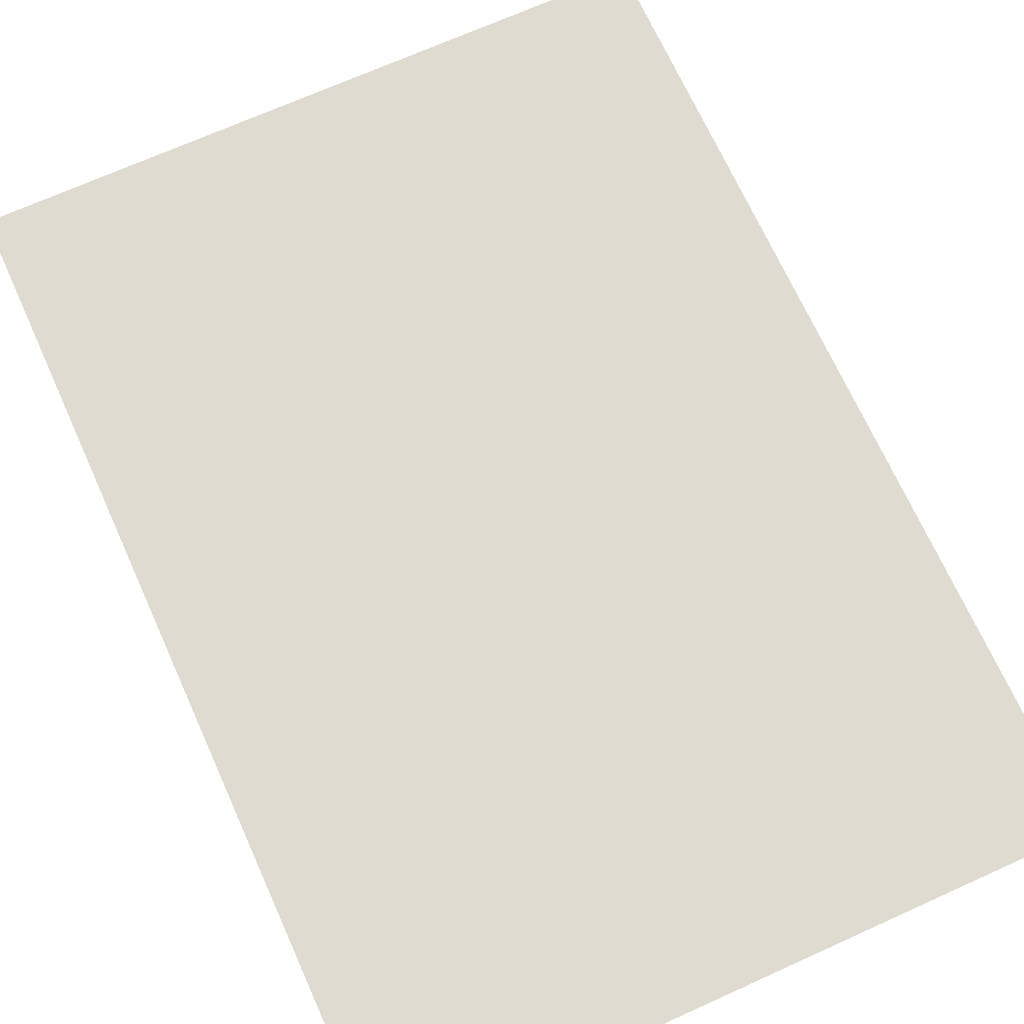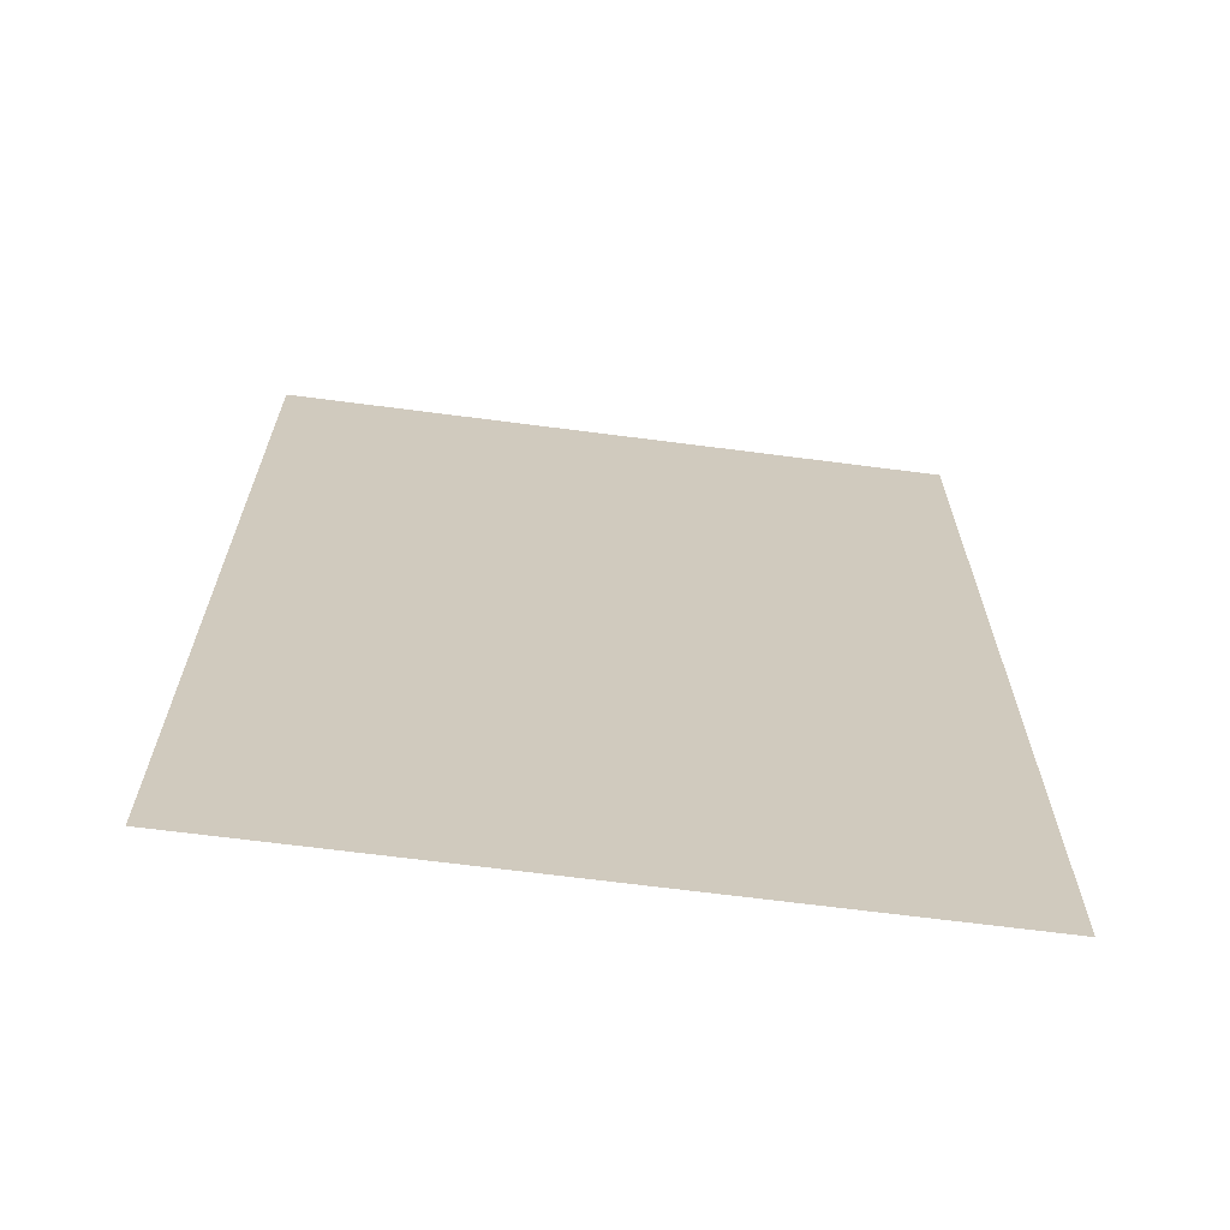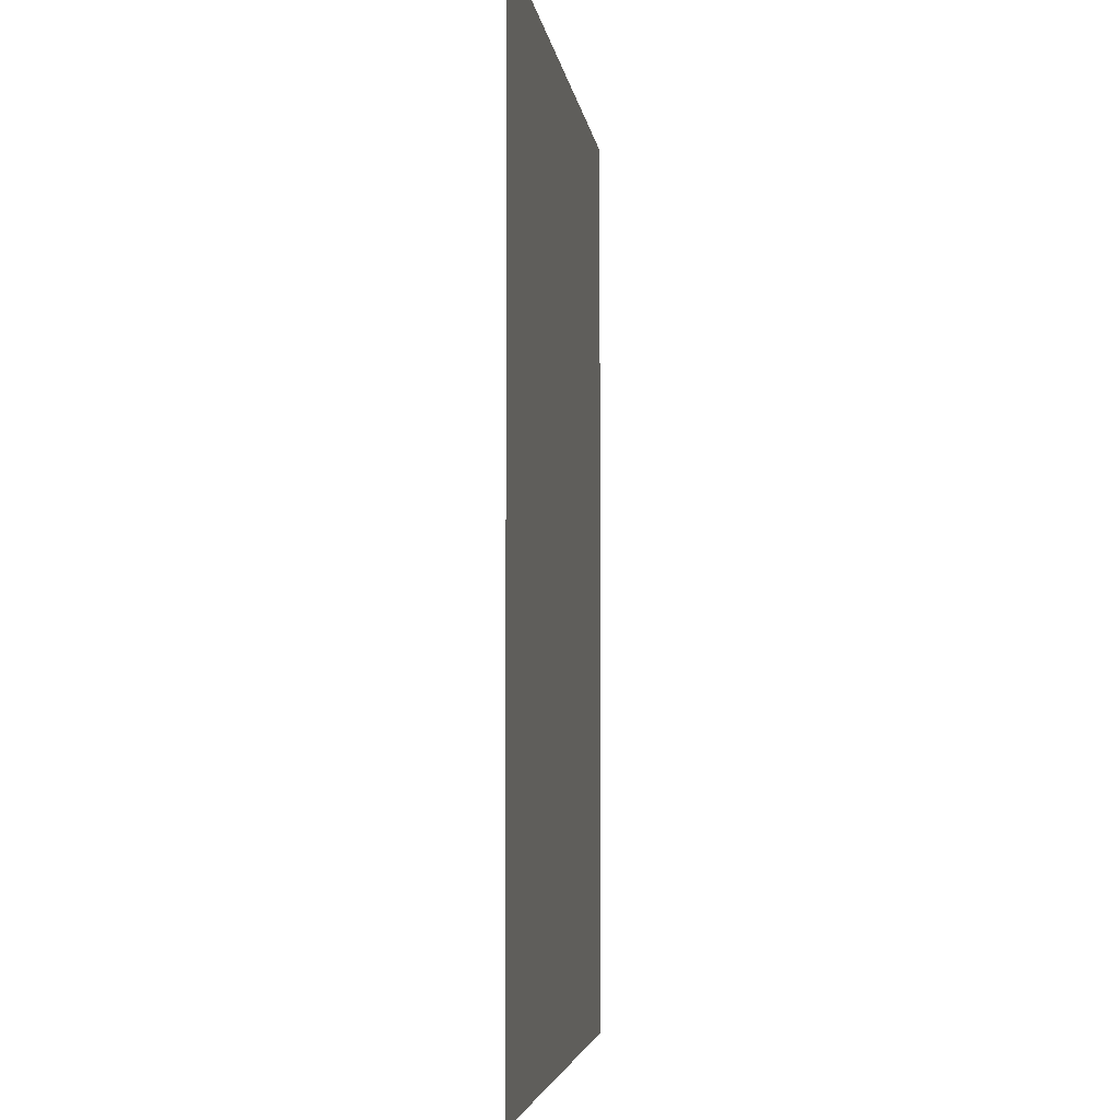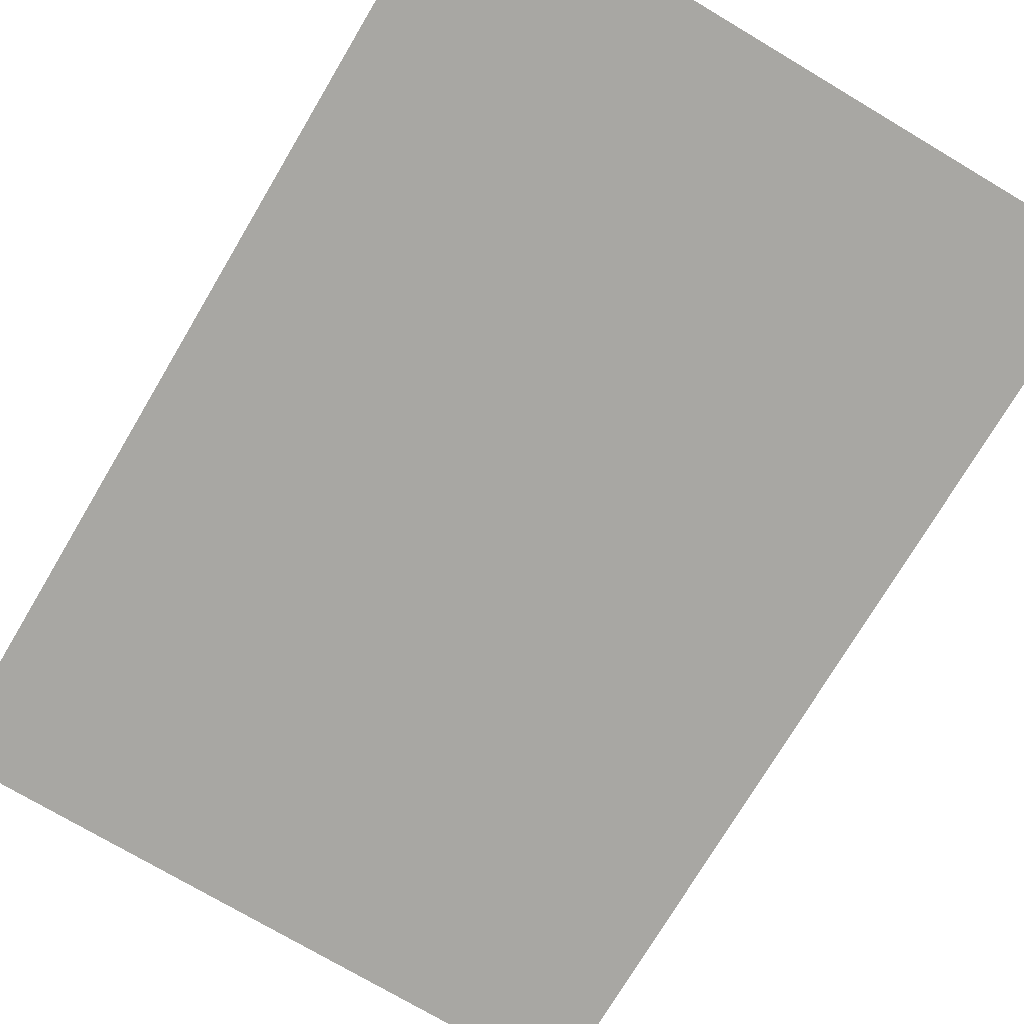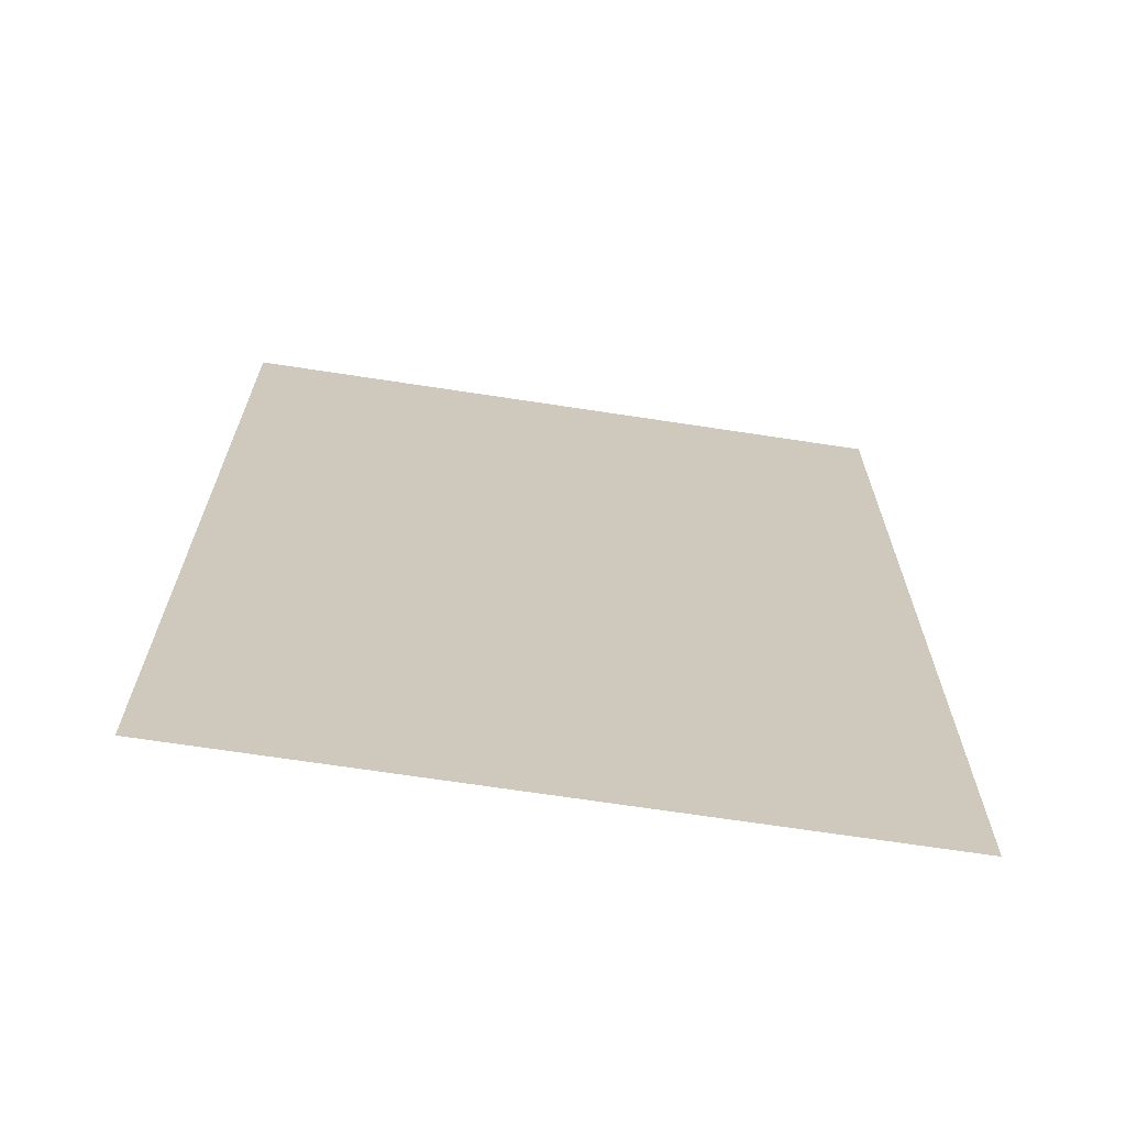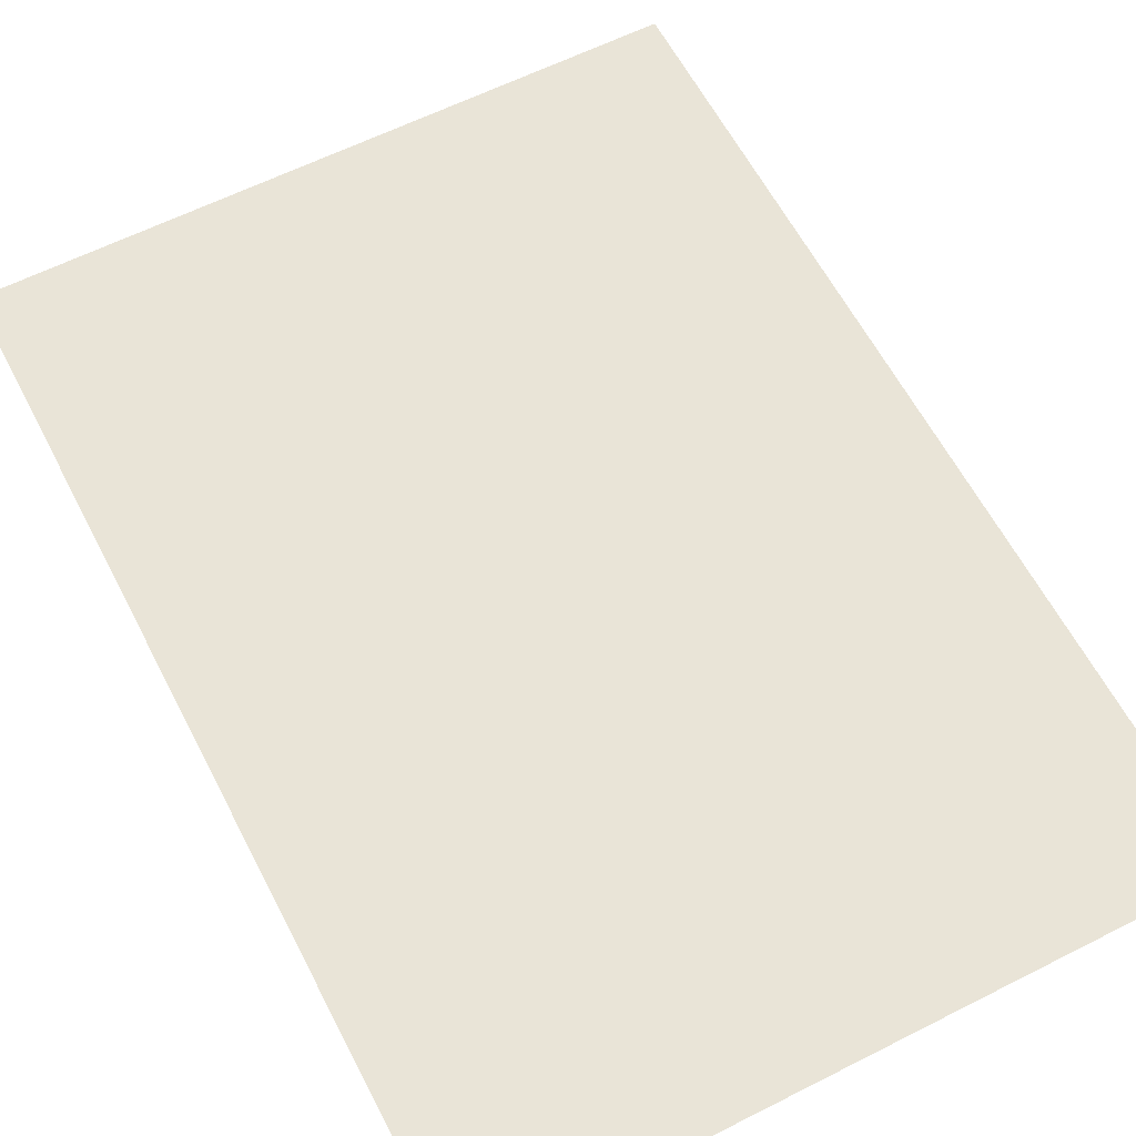
<metadata>
{"format":"obj","ext":"obj","renderer":"f3d","projection":"perspective","resolution":1024,"background":"white","views":[{"elev":70.0,"azim":-24.3,"up":"+Z"},{"elev":-67.3,"azim":172.6,"up":"+Y"},{"elev":-4.6,"azim":97.4,"up":"+Y"},{"elev":-74.4,"azim":-30.7,"up":"+Z"},{"elev":-68.4,"azim":171.3,"up":"+Y"},{"elev":61.1,"azim":-27.3,"up":"+Z"}]}
</metadata>
<code>
o MeshTelevisionStand_17_1_GeomSubset_4
v 0.000509 0.05075 0.005578
v -0.000509 0.05075 0.005578
v 0.000509 0.05219 0.005578
v -0.000509 0.05219 0.005578
v 0.000509 0.05075 0.005578
v -0.000509 0.05075 0.005578
v 0.000509 0.05219 0.005578
v -0.000509 0.05219 0.005578
v 0.000509 0.05075 0.005578
v -0.000509 0.05075 0.005578
v 0.000509 0.05219 0.005578
v -0.000509 0.05219 0.005578
v 0.000509 0.05075 0.005578
v -0.000509 0.05075 0.005578
v 0.000509 0.05219 0.005578
v -0.000509 0.05219 0.005578
v 0.000509 0.05075 0.005578
v -0.000509 0.05075 0.005578
v 0.000509 0.05219 0.005578
v -0.000509 0.05219 0.005578
v 0.2769 -0.1341 -0.4299
v 0.2839 -0.1321 -0.4299
v 0.2898 -0.1265 -0.4299
v 0.2938 -0.1181 -0.4299
v 0.2952 -0.1082 -0.4299
v 0.2769 -0.1341 -0.4559
v 0.2839 -0.1321 -0.4559
v 0.2898 -0.1265 -0.4559
v 0.2938 -0.1181 -0.4559
v 0.2952 -0.1082 -0.4559
v 0.2769 -0.16 -0.4559
v 0.2909 -0.1561 -0.4559
v 0.3028 -0.1448 -0.4559
v 0.3107 -0.128 -0.4559
v 0.3135 -0.1082 -0.4559
v 0.2769 -0.16 -0.4299
v 0.2909 -0.1561 -0.4299
v 0.3028 -0.1448 -0.4299
v 0.3107 -0.128 -0.4299
v 0.3135 -0.1082 -0.4299
v 0.2951 0.1031 -0.4299
v 0.2951 0.1031 -0.4559
v 0.3135 0.1031 -0.4559
v 0.3135 0.1031 -0.4299
v 0.2951 0.129 -0.4041
v 0.2951 0.127 -0.414
v 0.2951 0.1214 -0.4224
v 0.2951 0.113 -0.428
v 0.3134 0.129 -0.4041
v 0.3134 0.127 -0.414
v 0.3134 0.1214 -0.4224
v 0.3134 0.113 -0.428
v 0.3134 0.1549 -0.4041
v 0.3134 0.151 -0.4239
v 0.3134 0.1398 -0.4407
v 0.3134 0.1229 -0.4519
v 0.2951 0.1549 -0.4041
v 0.2951 0.151 -0.4239
v 0.2951 0.1398 -0.4407
v 0.2951 0.1229 -0.4519
v 0.2951 0.1031 0.03292
v 0.3134 0.1031 0.03292
v 0.2951 0.113 0.03095
v 0.3134 0.113 0.03095
v 0.2951 0.1214 0.02533
v 0.3134 0.1214 0.02533
v 0.2951 0.127 0.01692
v 0.3134 0.127 0.01692
v 0.2951 0.129 0.007005
v 0.3134 0.129 0.007005
v 0.3134 0.1031 0.05884
v 0.3134 0.1229 0.05489
v 0.3134 0.1398 0.04365
v 0.3134 0.151 0.02684
v 0.3134 0.1549 0.007005
v 0.2951 0.1031 0.05884
v 0.2951 0.1229 0.05489
v 0.2951 0.1398 0.04365
v 0.2951 0.151 0.02684
v 0.2951 0.1549 0.007005
v 0.2951 0.06091 0.03292
v 0.3134 0.06091 0.03292
v 0.3134 0.06091 0.05884
v 0.2951 0.06091 0.05884
v 0 0.04915 0.001729
v 0 0.04915 0.09003
v 0.3355 0.04915 0.001729
v 0.3355 0.04915 0.09003
v 0 0.06091 0.004081
v 0 0.06023 0.002418
v 0 0.05856 0.001729
v 0 0.06091 0.08768
v 0 0.06023 0.08934
v 0 0.05856 0.09003
v 0.3338 0.06091 0.004081
v 0.335 0.06023 0.002418
v 0.3355 0.05856 0.001729
v 0.3338 0.06091 0.08768
v 0.335 0.06023 0.08934
v 0.3355 0.05856 0.09003
v 0 -0.1341 -0.4299
v 0 -0.1341 -0.4559
v 0 -0.16 -0.4559
v 0 -0.16 -0.4299
v -0.2789 -0.1341 -0.4299
v -0.286 -0.1321 -0.4299
v -0.292 -0.1265 -0.4299
v -0.296 -0.1181 -0.4299
v -0.2974 -0.1082 -0.4299
v -0.2789 -0.1341 -0.4559
v -0.286 -0.1321 -0.4559
v -0.292 -0.1265 -0.4559
v -0.296 -0.1181 -0.4559
v -0.2974 -0.1082 -0.4559
v -0.2789 -0.16 -0.4559
v -0.293 -0.1561 -0.4559
v -0.305 -0.1448 -0.4559
v -0.313 -0.128 -0.4559
v -0.3158 -0.1082 -0.4559
v -0.2789 -0.16 -0.4299
v -0.293 -0.1561 -0.4299
v -0.305 -0.1448 -0.4299
v -0.313 -0.128 -0.4299
v -0.3158 -0.1082 -0.4299
v -0.2973 0.1031 -0.4299
v -0.2973 0.1031 -0.4559
v -0.3158 0.1031 -0.4559
v -0.3158 0.1031 -0.4299
v -0.2972 0.129 -0.4041
v -0.2972 0.127 -0.414
v -0.2972 0.1214 -0.4224
v -0.2972 0.113 -0.428
v -0.3157 0.129 -0.4041
v -0.3157 0.127 -0.414
v -0.3157 0.1214 -0.4224
v -0.3157 0.113 -0.428
v -0.3157 0.1549 -0.4041
v -0.3157 0.151 -0.4239
v -0.3157 0.1398 -0.4407
v -0.3157 0.1229 -0.4519
v -0.2972 0.1549 -0.4041
v -0.2972 0.151 -0.4239
v -0.2972 0.1398 -0.4407
v -0.2972 0.1229 -0.4519
v -0.2972 0.1031 0.03292
v -0.3157 0.1031 0.03292
v -0.2972 0.113 0.03095
v -0.3157 0.113 0.03095
v -0.2972 0.1214 0.02533
v -0.3157 0.1214 0.02533
v -0.2972 0.127 0.01692
v -0.3157 0.127 0.01692
v -0.2972 0.129 0.007005
v -0.3157 0.129 0.007005
v -0.3157 0.1031 0.05884
v -0.3157 0.1229 0.05489
v -0.3157 0.1398 0.04365
v -0.3157 0.151 0.02684
v -0.3157 0.1549 0.007005
v -0.2972 0.1031 0.05884
v -0.2972 0.1229 0.05489
v -0.2972 0.1398 0.04365
v -0.2972 0.151 0.02684
v -0.2972 0.1549 0.007005
v -0.2972 0.06091 0.03292
v -0.3157 0.06091 0.03292
v -0.3157 0.06091 0.05884
v -0.2972 0.06091 0.05884
v -0.3379 0.04915 0.001729
v -0.3379 0.04915 0.09003
v -0.3363 0.06091 0.004081
v -0.3374 0.06023 0.002418
v -0.3379 0.05856 0.001729
v -0.3363 0.06091 0.08768
v -0.3374 0.06023 0.08934
v -0.3379 0.05856 0.09003
f 17 18 20 19

</code>
